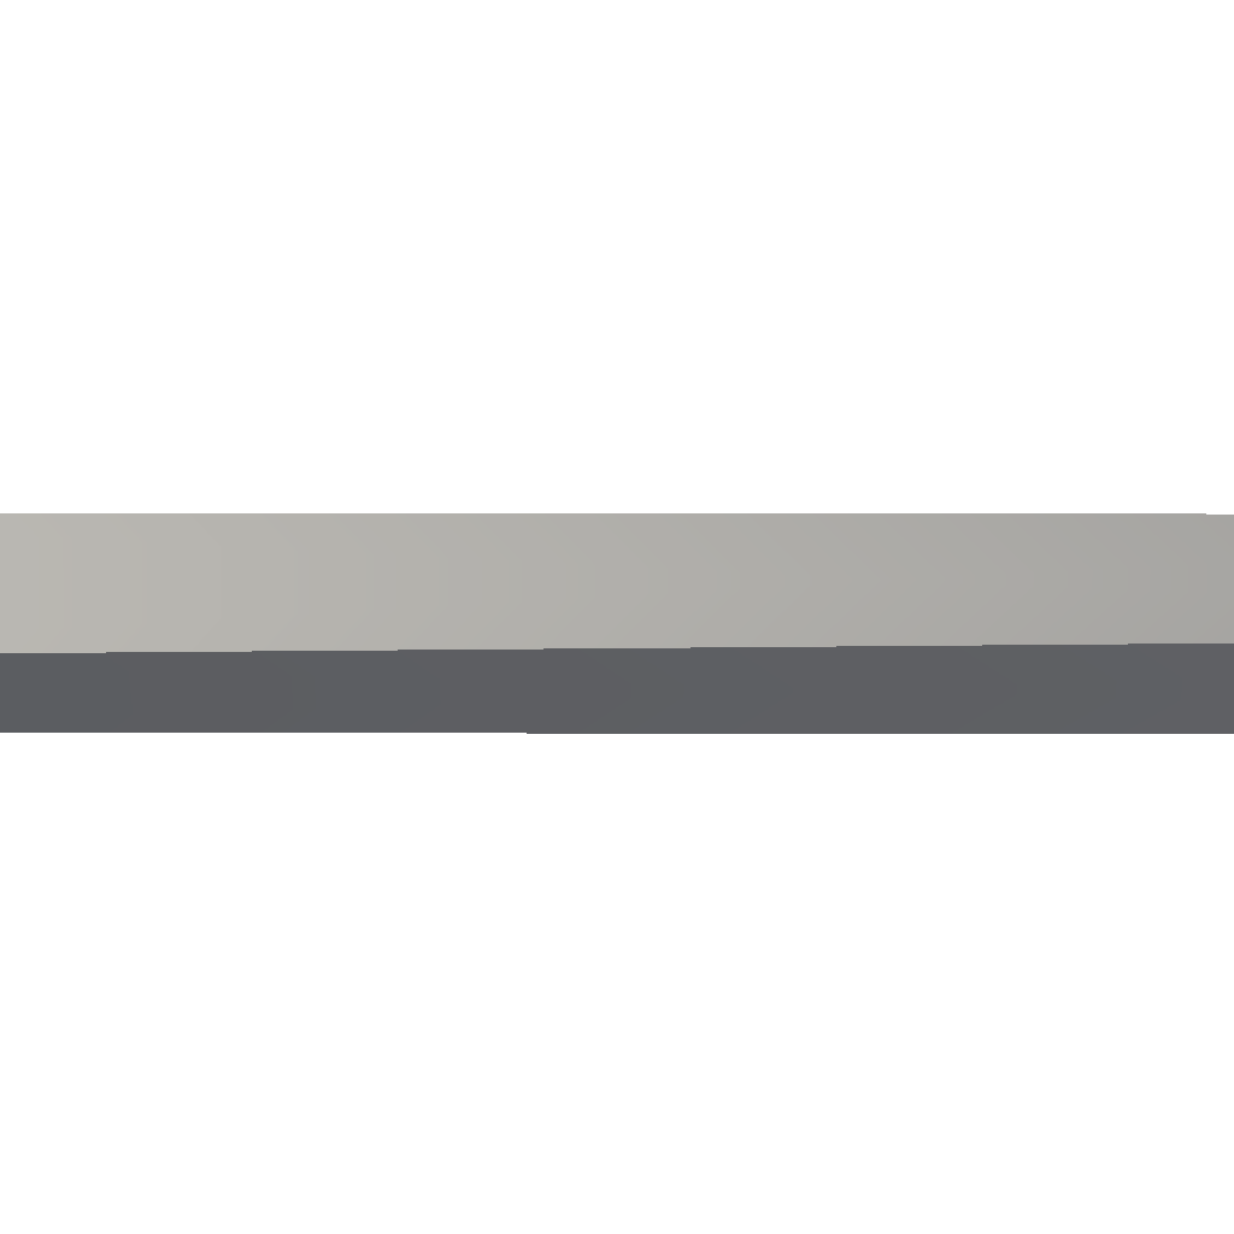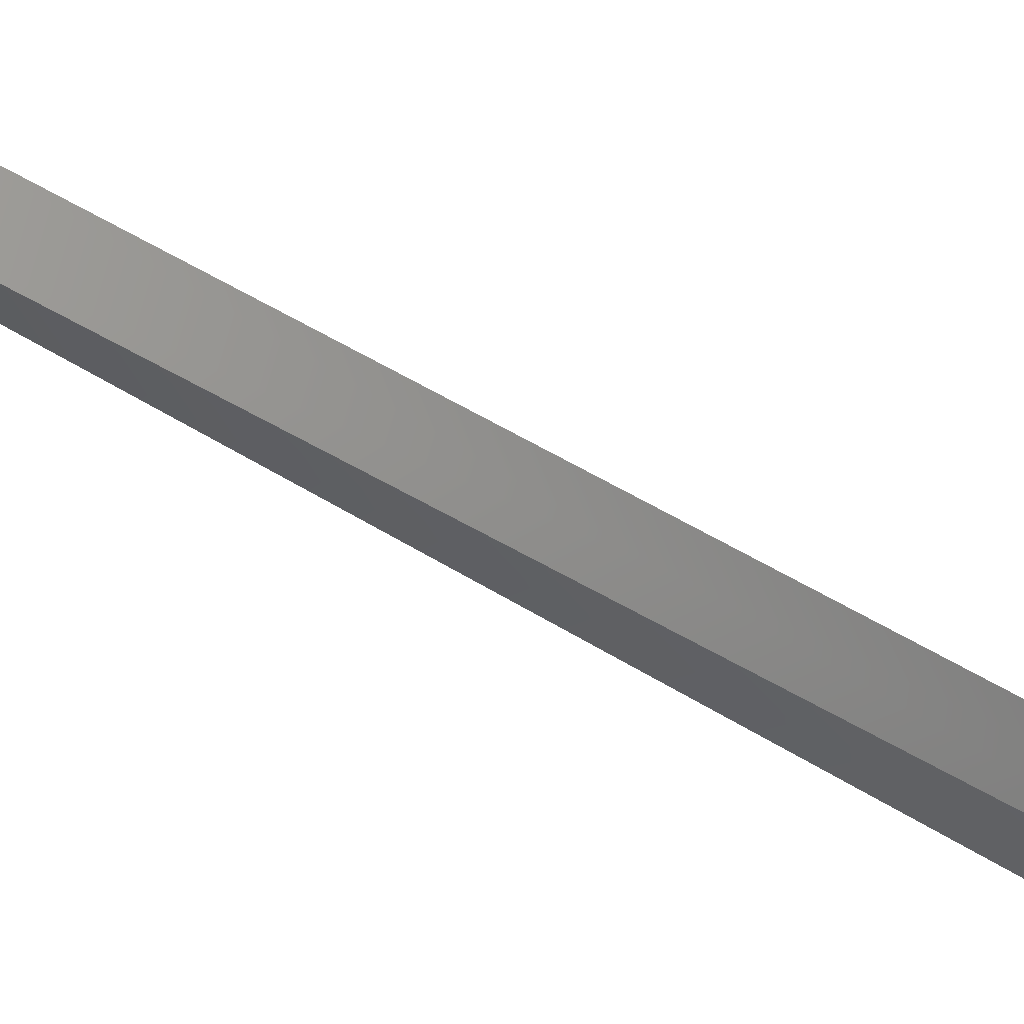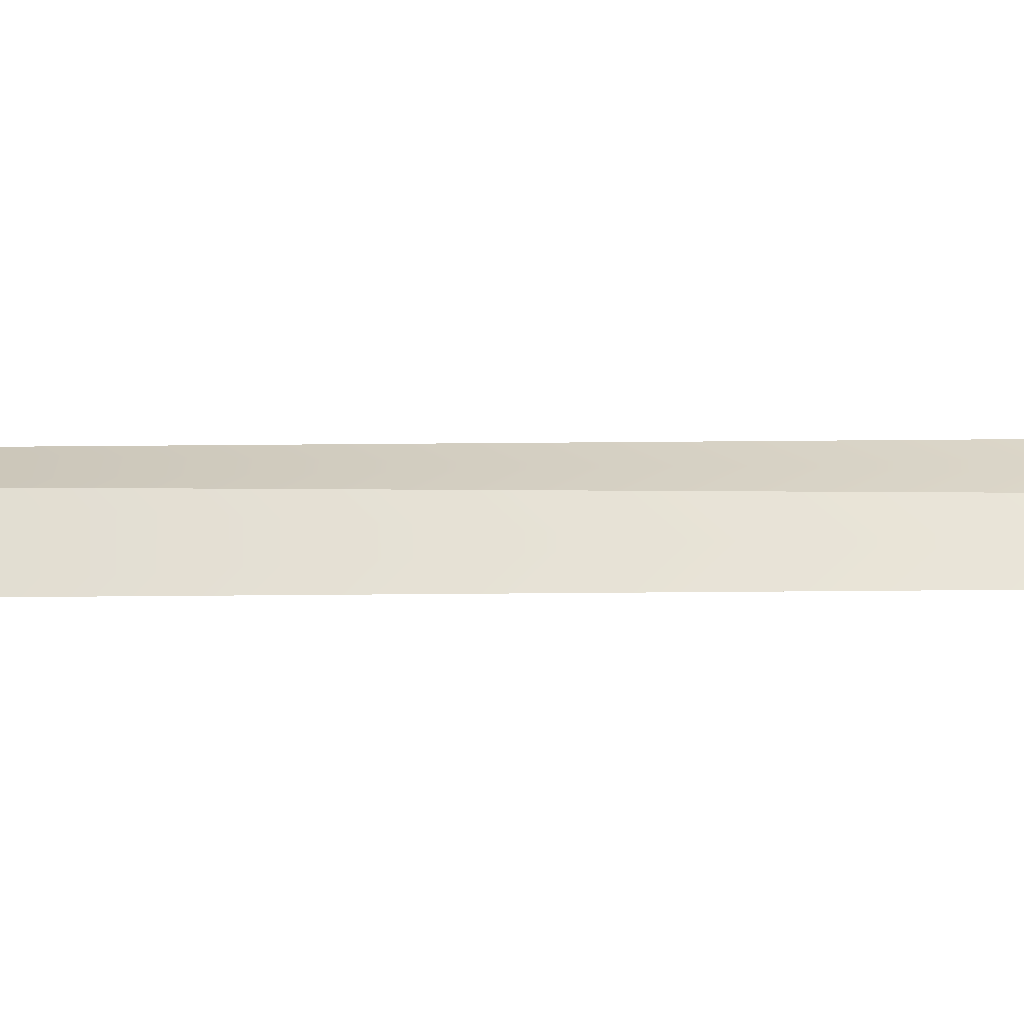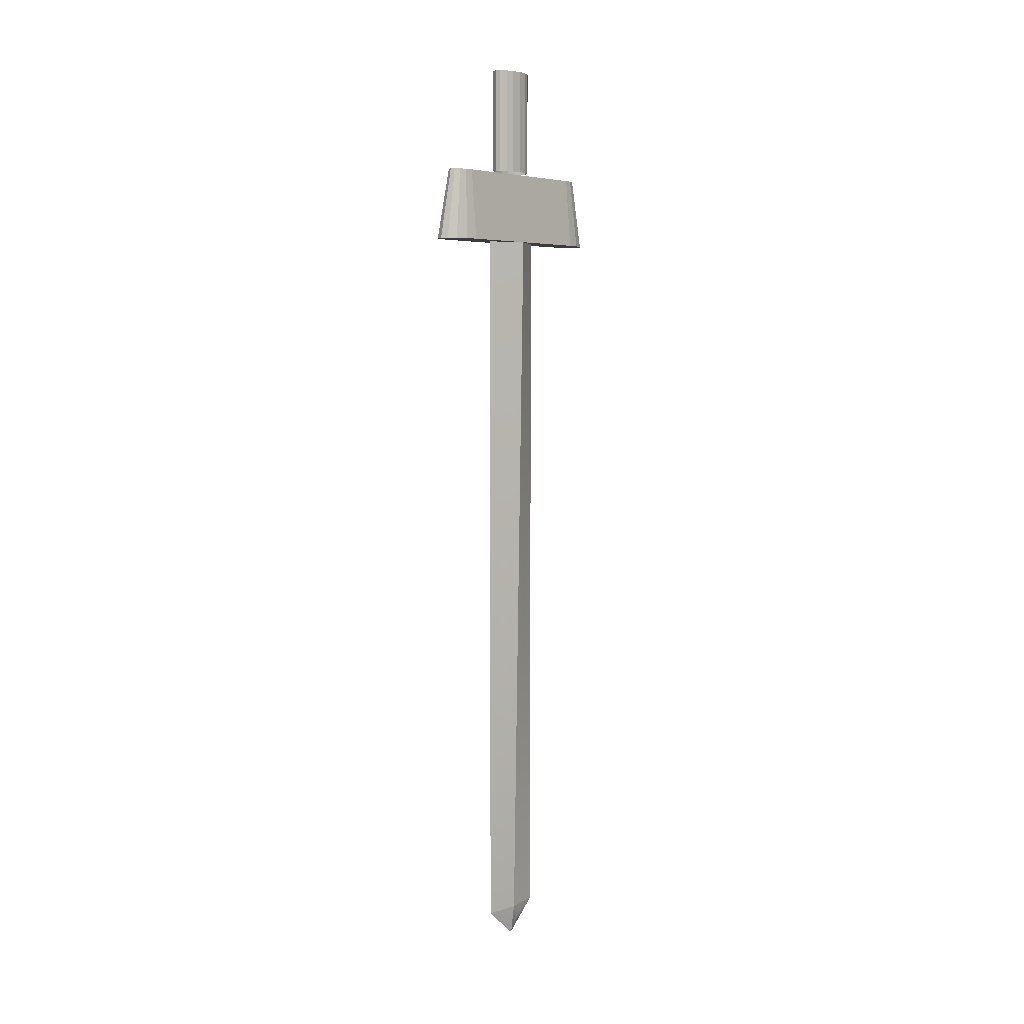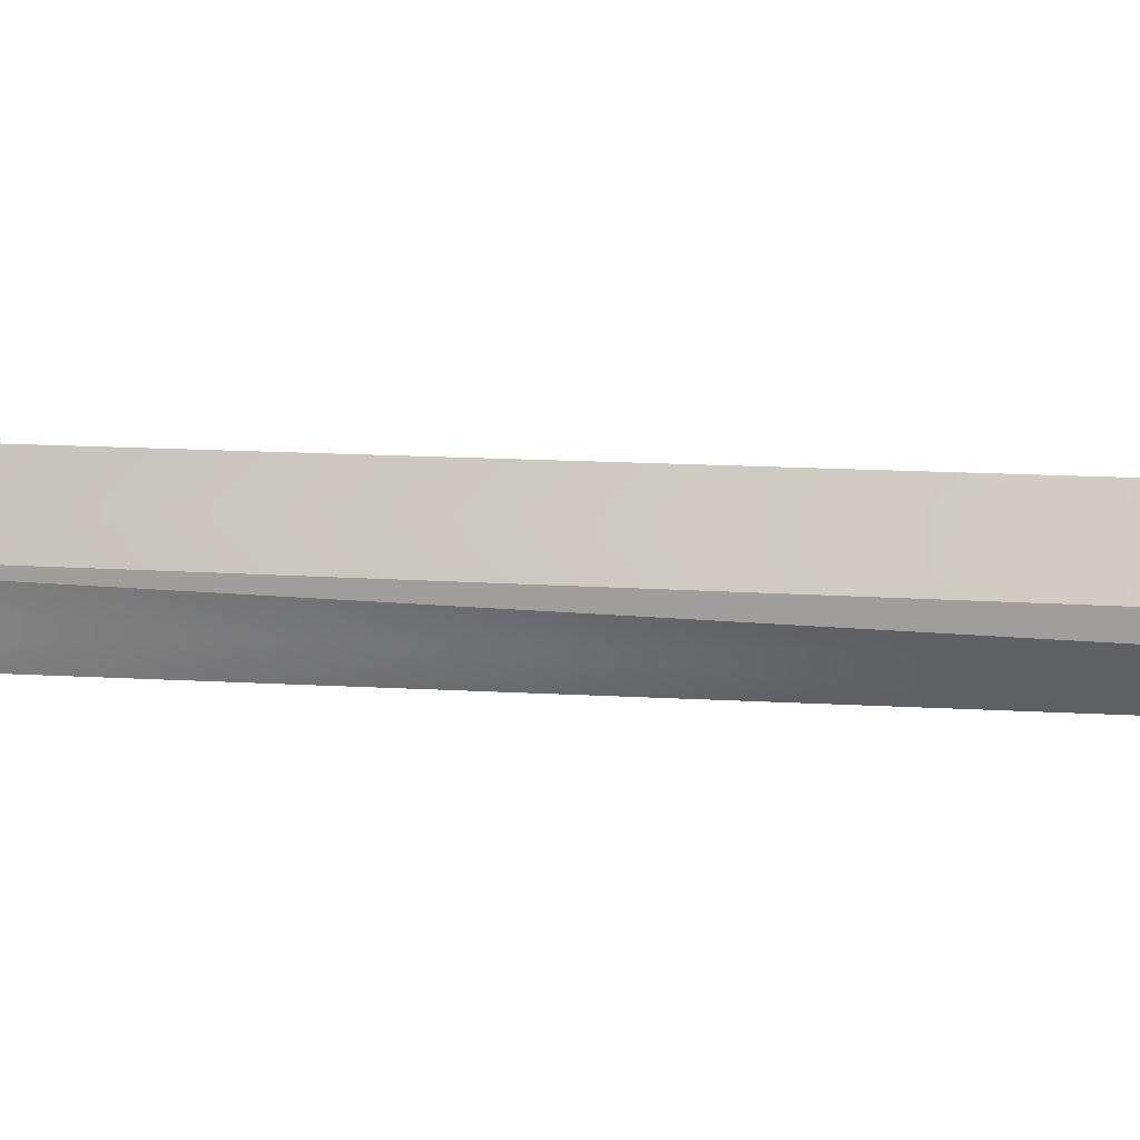
<metadata>
{"format":"obj","ext":"obj","renderer":"f3d","projection":"perspective","resolution":1024,"background":"white","views":[{"elev":31.2,"azim":-89.9,"up":"+Z"},{"elev":37.5,"azim":-48.9,"up":"+Z"},{"elev":-45.3,"azim":-89.4,"up":"+Z"},{"elev":5.5,"azim":-141.2,"up":"+Y"},{"elev":10.3,"azim":100.5,"up":"+Z"}]}
</metadata>
<code>
o quiverx+
v -0.3002 0.5146 -0.0496
v -0.308 0.000794 -0.02487
v -0.3249 0.5146 -0.000146
v -0.3176 0.5146 -0.1455
v -0.3173 0.5631 -0.1322
v -0.3125 0.6146 -0.1314
v -0.2963 0.6146 -0.02746
v -0.2939 0.6146 -0.07942
v -0.2963 0.6146 -0.1378
v -0.2907 0.5146 -0.1562
v -0.2973 0.5637 -0.1487
v -0.302 0.6146 -0.02972
v -0.2991 0.6146 -0.08376
v -0.302 0.6146 -0.1401
v -0.2754 0.5146 -0.000146
v -0.2813 0.5646 0.05846
v -0.2754 0.5146 0.117
v -0.2832 0.5143 0.03561
v -0.2803 0.5144 0.08575
v -0.2773 0.5146 0.01878
v -0.2907 0.5146 0.1627
v -0.287 0.5146 0.08438
v -0.2832 0.5143 0.1527
v -0.2764 0.5146 0.06787
v -0.3076 0.6146 -0.02746
v -0.3048 0.6146 -0.08376
v -0.3076 0.6146 -0.1378
v -0.3068 -0.5156 -0.000146
v -0.3022 -0.5299 -0.01844
v -0.3014 -0.5564 -0.000146
v -0.3157 0.6146 -0.01141
v -0.3141 0.6146 -0.07139
v -0.3157 0.6146 -0.1217
v -0.2918 0.6144 0.0214
v -0.3016 0.6145 -0.003206
v -0.3125 0.6146 -0.02103
v -0.3168 0.6146 -5.2e-05
v -0.3208 0.5646 0.05846
v -0.3168 0.6146 0.1171
v -0.2871 0.6146 -5.2e-05
v -0.2895 0.6145 0.06923
v -0.2871 0.6146 0.1171
v -0.3043 0.6145 0.06923
v -0.2918 0.6144 0.1385
v -0.2883 0.6146 -0.01141
v -0.2894 0.6145 0.005032
v -0.293 0.6145 -0.003372
v -0.2915 0.6146 -0.02103
v -0.2987 0.6145 -0.004993
v -0.304 0.6145 0.000479
v -0.2773 0.5146 -0.01907
v -0.2928 -0.00331 -0.02957
v -0.2957 0.6145 -0.005035
v -0.3056 0.6145 0.005759
v -0.2908 0.6145 9.5e-05
v -0.3001 -0.5156 0.04931
v -0.308 0.000794 0.02458
v -0.3162 0.6146 -0.0609
v -0.3168 0.6146 -0.1104
v -0.3002 0.5146 0.1664
v -0.2972 0.5637 0.1552
v -0.302 0.6146 0.1467
v -0.3096 0.5146 0.1627
v -0.3048 0.5637 0.1552
v -0.3076 0.6146 0.1445
v -0.2904 0.5633 0.1498
v -0.2963 0.6146 0.1445
v -0.3174 0.5143 0.1527
v -0.3118 0.5633 0.1498
v -0.3123 0.6144 0.1385
v -0.285 0.5629 0.1391
v -0.3249 0.5146 0.117
v -0.3202 0.563 0.1246
v -0.323 0.5146 0.1359
v -0.3172 0.5629 0.1391
v -0.3157 0.6146 0.1284
v -0.2773 0.5146 0.1359
v -0.2819 0.563 0.1246
v -0.2883 0.6146 0.1284
v -0.306 0.6145 0.1291
v -0.312 0.6145 0.1366
v -0.2966 0.6145 0.143
v -0.2995 0.6145 0.1426
v -0.305 0.6145 0.1366
v -0.2891 0.6145 0.1279
v -0.2754 0.5146 -0.1105
v -0.2819 0.563 -0.1181
v -0.2871 0.6146 -0.1104
v -0.3096 0.5146 -0.1562
v -0.3119 0.5634 -0.1429
v -0.2773 0.5146 -0.1294
v -0.2848 0.5631 -0.1322
v -0.2883 0.6146 -0.1217
v -0.3002 0.5146 -0.1599
v -0.3048 0.5637 -0.1487
v -0.323 0.5146 -0.1294
v -0.3202 0.563 -0.1181
v -0.2827 0.5146 -0.1455
v -0.2902 0.5634 -0.1429
v -0.2915 0.6146 -0.1314
v -0.2764 0.5146 -0.06478
v -0.2813 0.5646 -0.05527
v -0.3101 0.6146 -0.07942
v -0.3208 0.5646 -0.05527
v -0.3249 0.5146 -0.1105
v -0.2877 0.6146 -0.0609
v -0.3022 -0.5299 0.01815
v -0.3001 -0.5564 0.002568
v -0.2899 0.6146 -0.07139
v -0.2884 0.5146 -0.09026
v -0.3134 0.5146 -0.0813
v -0.3001 -0.5156 -0.0496
v -0.2979 -0.5299 -0.01844
v -0.3001 -0.5564 -0.00286
v -0.2797 0.5657 0.007994
v -0.3134 0.5146 0.08439
v -0.3002 0.5146 0.04931
v -0.2934 -0.5156 -0.000146
v -0.2923 0.000794 0.02458
v -0.2831 0.5656 0.02335
v -0.2797 0.5657 -0.008259
v -0.2979 -0.5299 0.01815
v -0.2987 -0.5564 -0.000146
v -0.2934 0.6191 -0.03257
v -0.2906 0.6928 -0.02877
v -0.2877 0.6191 -0.02496
v -0.3069 0.6191 -0.03257
v -0.3035 0.6928 -0.03391
v -0.3002 0.6191 -0.03525
v -0.3164 0.6191 0.01333
v -0.3171 0.6928 0.006604
v -0.3177 0.6191 -0.000118
v -0.3002 0.6191 0.03501
v -0.3035 0.6928 0.03367
v -0.3069 0.6191 0.03234
v -0.2839 0.6191 0.01333
v -0.286 0.6926 0.01931
v -0.2881 0.6188 0.02529
v -0.3124 0.6188 0.02529
v -0.3144 0.6926 0.01931
v -0.2908 0.6926 0.02881
v -0.2934 0.6191 0.03234
v -0.2839 0.6191 -0.01356
v -0.2833 0.6928 -0.00684
v -0.2826 0.6191 -0.000118
v -0.2833 0.6928 0.006604
v -0.2858 0.6928 -0.01926
v -0.3096 0.6926 0.02881
v -0.3164 0.6191 -0.01356
v -0.3145 0.6928 -0.01926
v -0.3126 0.6191 -0.02496
v -0.3097 0.6928 -0.02877
v -0.3171 0.6928 -0.00684
v -0.2968 0.6928 -0.03391
v -0.2968 0.6928 0.03367
v -0.3069 0.7664 -0.03257
v -0.3002 0.7664 -0.000113
v -0.3002 0.7664 -0.03525
v -0.2848 0.004223 -0.004921
v -0.2877 0.7664 -0.02496
v -0.2934 0.7664 -0.03257
v -0.3177 0.7664 -0.000118
v -0.3164 0.7664 0.01333
v -0.3069 0.7664 0.03234
v -0.3002 0.7664 0.03501
v -0.2881 0.7662 0.02529
v -0.2839 0.7664 0.01333
v -0.3124 0.7662 0.02529
v -0.2934 0.7664 0.03234
v -0.2826 0.7664 -0.000118
v -0.2839 0.7664 -0.01356
v -0.3126 0.7664 -0.02496
v -0.3164 0.7664 -0.01356
f 1 2 3
f 4 5 6
f 7 8 9
f 10 11 9
f 12 13 14
f 15 16 17
f 18 19 20
f 21 22 23
f 20 24 15
f 25 26 27
f 28 29 30
f 31 32 33
f 34 35 36
f 37 38 39
f 40 41 42
f 34 43 44
f 45 46 40
f 7 47 48
f 25 49 12
f 31 50 36
f 51 52 1
f 34 53 12
f 34 54 37
f 34 55 48
f 56 57 28
f 37 58 59
f 60 61 62
f 63 64 65
f 21 66 67
f 68 69 70
f 23 71 44
f 72 73 39
f 74 75 76
f 77 78 79
f 76 80 39
f 76 81 65
f 67 82 62
f 44 83 62
f 65 84 76
f 44 85 42
f 86 87 88
f 89 90 27
f 91 92 93
f 94 95 14
f 96 97 33
f 98 99 100
f 15 101 86
f 40 102 88
f 36 103 6
f 3 104 105
f 45 106 93
f 56 107 108
f 48 109 100
f 94 110 1
f 96 111 105
f 112 113 114
f 15 115 20
f 60 116 117
f 118 119 56
f 20 120 18
f 51 121 15
f 118 122 123
f 124 125 126
f 127 128 129
f 130 131 132
f 133 134 135
f 136 137 138
f 139 140 130
f 138 141 142
f 143 144 145
f 145 146 136
f 126 147 143
f 135 148 139
f 149 150 151
f 151 152 127
f 132 153 149
f 129 154 124
f 142 155 133
f 156 157 158
f 51 159 118
f 118 159 15
f 15 159 51
f 3 2 28
f 28 2 112
f 112 2 1
f 6 5 33
f 33 5 96
f 96 5 4
f 9 8 100
f 100 8 48
f 48 8 7
f 9 11 14
f 14 11 94
f 94 11 10
f 14 13 9
f 9 13 7
f 7 13 12
f 17 16 42
f 42 16 40
f 40 16 15
f 20 19 77
f 77 19 23
f 23 19 18
f 23 22 77
f 77 22 17
f 17 22 15
f 15 22 117
f 117 22 60
f 60 22 21
f 15 24 17
f 17 24 77
f 77 24 20
f 27 26 14
f 14 26 12
f 12 26 25
f 30 29 114
f 114 29 112
f 112 29 28
f 33 32 6
f 6 32 36
f 36 32 31
f 36 35 25
f 25 35 34
f 39 38 72
f 72 38 3
f 3 38 37
f 42 41 44
f 44 41 34
f 34 41 40
f 44 43 39
f 39 43 37
f 37 43 34
f 40 46 34
f 34 46 45
f 48 47 34
f 34 47 7
f 12 49 34
f 34 49 25
f 36 50 34
f 34 50 31
f 1 52 112
f 112 52 118
f 118 52 51
f 12 53 7
f 7 53 34
f 37 54 31
f 31 54 34
f 48 55 45
f 45 55 34
f 28 57 3
f 3 57 117
f 117 57 56
f 59 58 33
f 33 58 31
f 31 58 37
f 62 61 67
f 67 61 21
f 21 61 60
f 65 64 62
f 62 64 60
f 60 64 63
f 67 66 44
f 44 66 23
f 23 66 21
f 70 69 65
f 65 69 63
f 63 69 68
f 44 71 79
f 79 71 77
f 77 71 23
f 39 73 76
f 76 73 74
f 74 73 72
f 76 75 70
f 70 75 68
f 68 75 74
f 79 78 42
f 42 78 17
f 17 78 77
f 39 80 44
f 44 80 76
f 65 81 70
f 70 81 76
f 62 82 44
f 44 82 67
f 62 83 65
f 65 83 44
f 76 84 44
f 44 84 65
f 42 85 79
f 79 85 44
f 88 87 93
f 93 87 91
f 91 87 86
f 27 90 6
f 6 90 4
f 4 90 89
f 93 92 100
f 100 92 98
f 98 92 91
f 14 95 27
f 27 95 89
f 89 95 94
f 33 97 59
f 59 97 105
f 105 97 96
f 100 99 9
f 9 99 10
f 10 99 98
f 86 101 91
f 91 101 51
f 51 101 15
f 88 102 86
f 86 102 15
f 15 102 40
f 6 103 27
f 27 103 25
f 25 103 36
f 105 104 59
f 59 104 37
f 37 104 3
f 93 106 88
f 88 106 40
f 40 106 45
f 108 107 30
f 30 107 28
f 28 107 56
f 100 109 93
f 93 109 45
f 45 109 48
f 1 110 51
f 51 110 91
f 91 110 98
f 98 110 10
f 10 110 94
f 105 111 3
f 3 111 1
f 1 111 94
f 94 111 89
f 89 111 4
f 4 111 96
f 114 113 123
f 123 113 118
f 118 113 112
f 20 115 136
f 136 115 145
f 145 115 15
f 117 116 3
f 3 116 72
f 72 116 74
f 74 116 68
f 68 116 63
f 63 116 60
f 56 119 117
f 117 119 15
f 15 119 118
f 18 120 138
f 138 120 136
f 136 120 20
f 15 121 145
f 145 121 143
f 143 121 51
f 123 122 108
f 108 122 56
f 56 122 118
f 126 125 160
f 160 125 161
f 161 125 124
f 129 128 158
f 158 128 156
f 156 128 127
f 132 131 162
f 162 131 163
f 163 131 130
f 135 134 164
f 164 134 165
f 165 134 133
f 138 137 166
f 166 137 167
f 167 137 136
f 130 140 163
f 163 140 168
f 168 140 139
f 142 141 169
f 169 141 166
f 166 141 138
f 145 144 170
f 170 144 171
f 171 144 143
f 136 146 167
f 167 146 170
f 170 146 145
f 143 147 171
f 171 147 160
f 160 147 126
f 139 148 168
f 168 148 164
f 164 148 135
f 151 150 172
f 172 150 173
f 173 150 149
f 127 152 156
f 156 152 172
f 172 152 151
f 149 153 173
f 173 153 162
f 162 153 132
f 124 154 161
f 161 154 158
f 158 154 129
f 133 155 165
f 165 155 169
f 169 155 142
f 158 157 161
f 161 157 160
f 160 157 171
f 171 157 170
f 170 157 167
f 167 157 166
f 166 157 169
f 169 157 165
f 165 157 164
f 164 157 168
f 168 157 163
f 163 157 162
f 162 157 173
f 173 157 172
f 172 157 156

</code>
